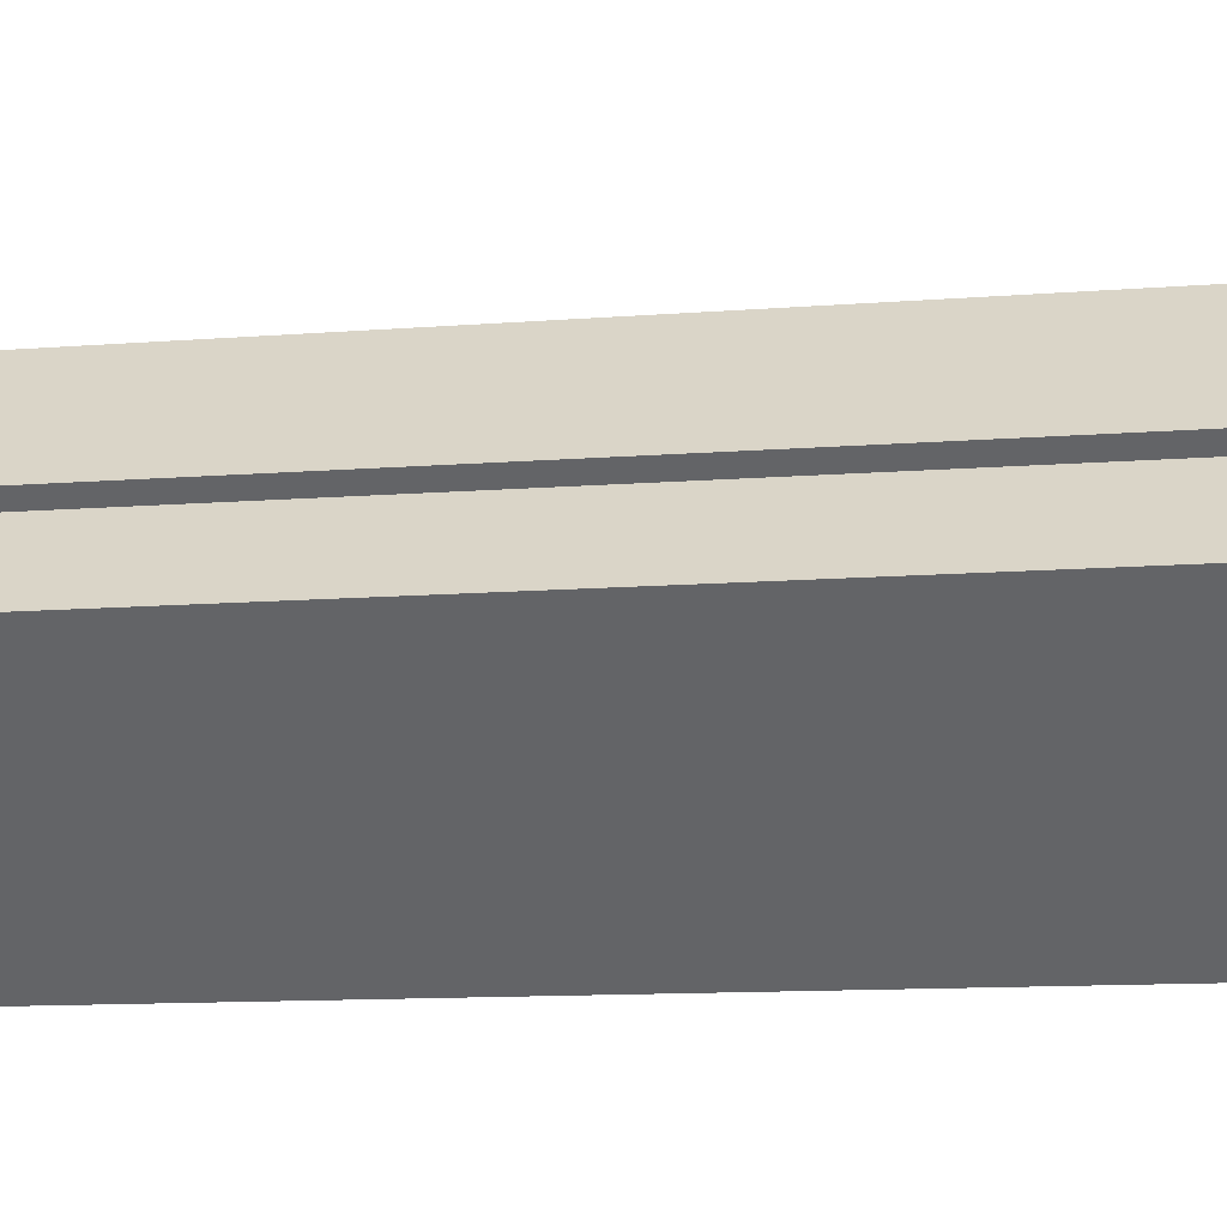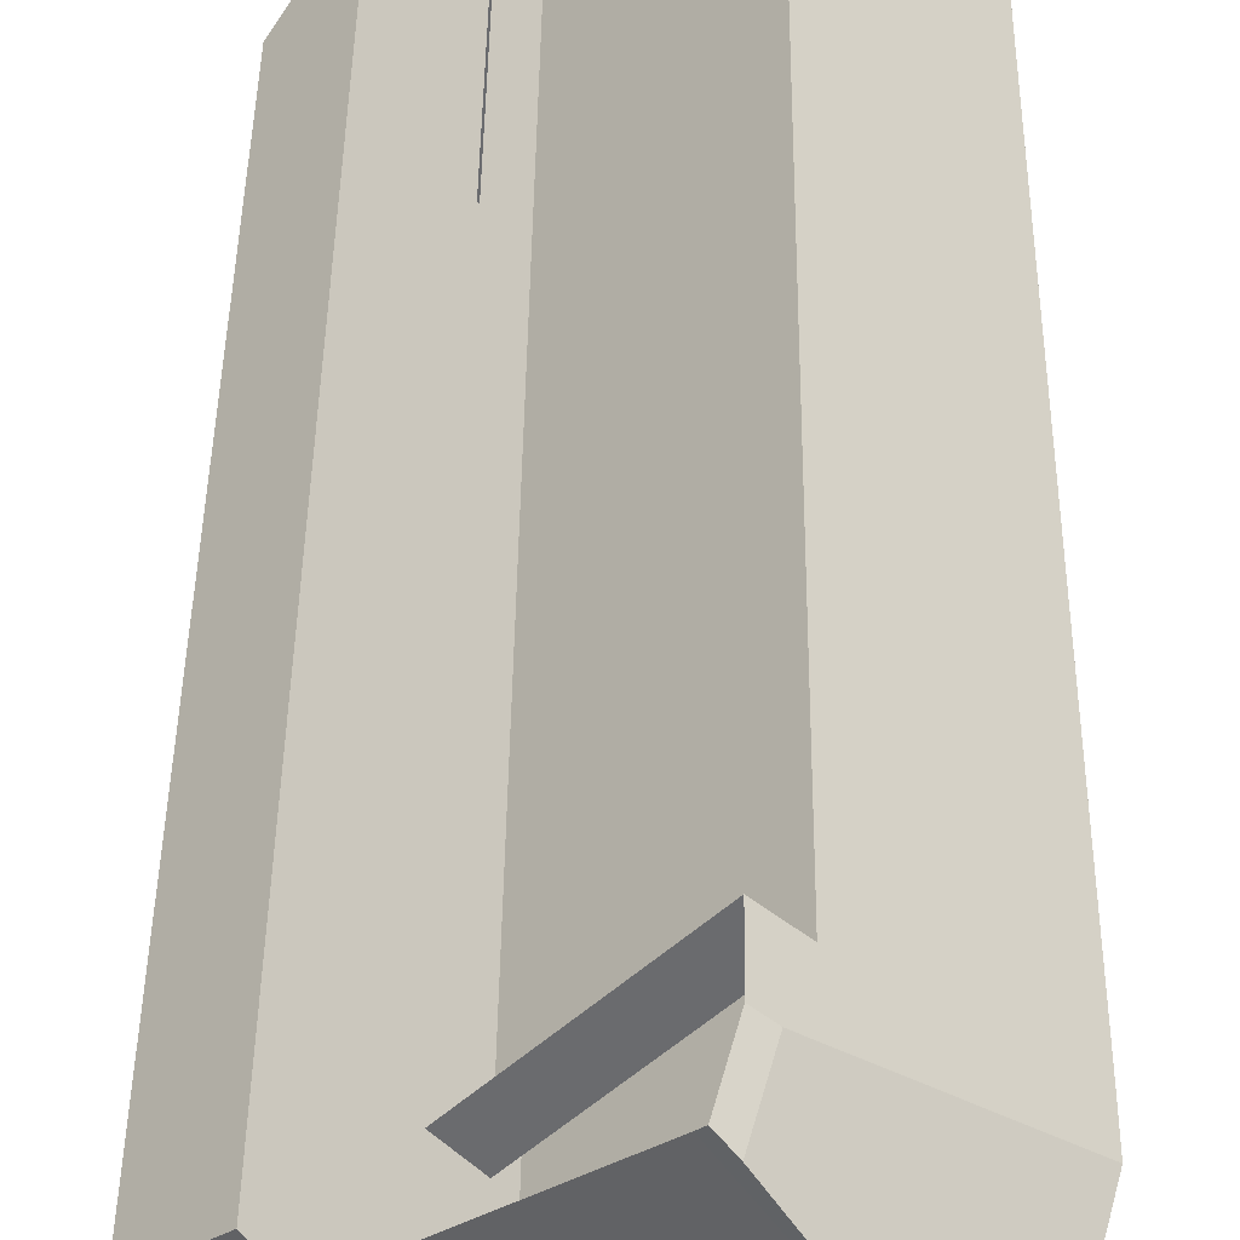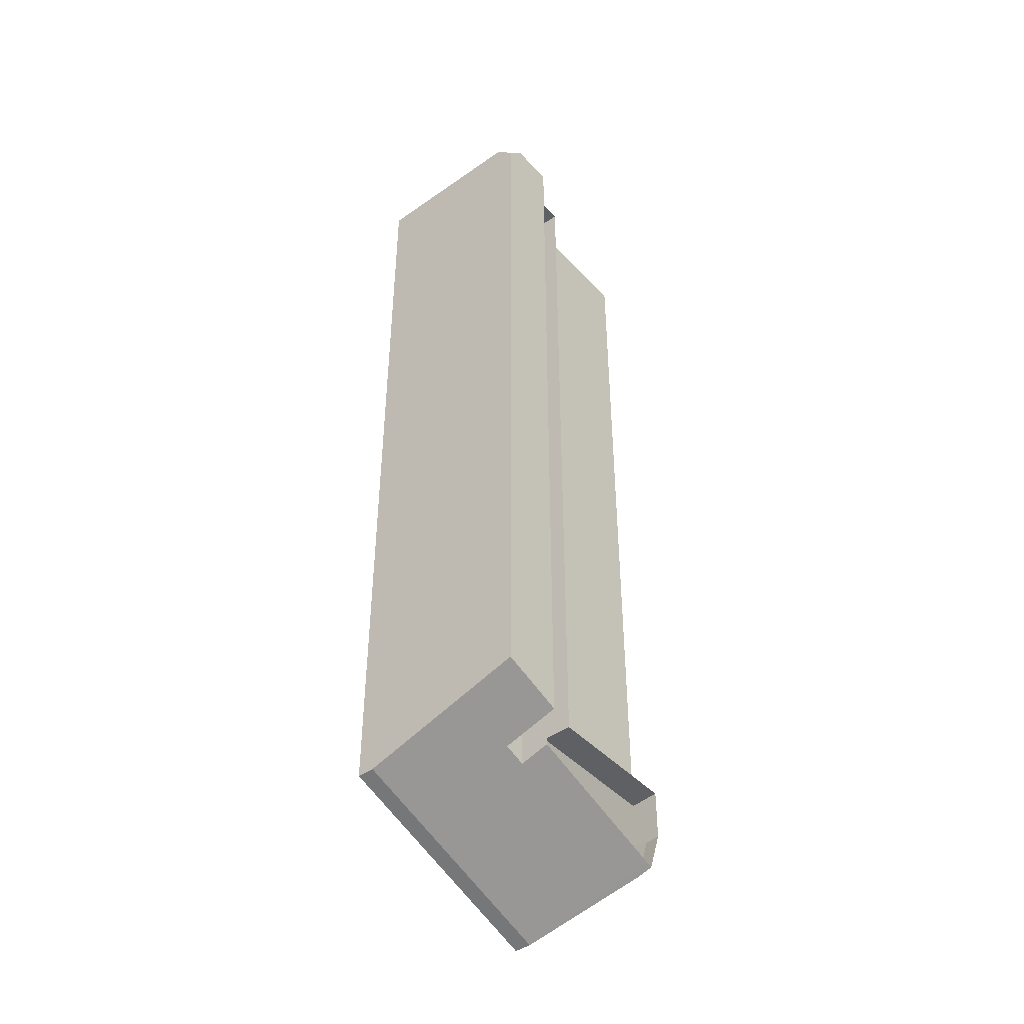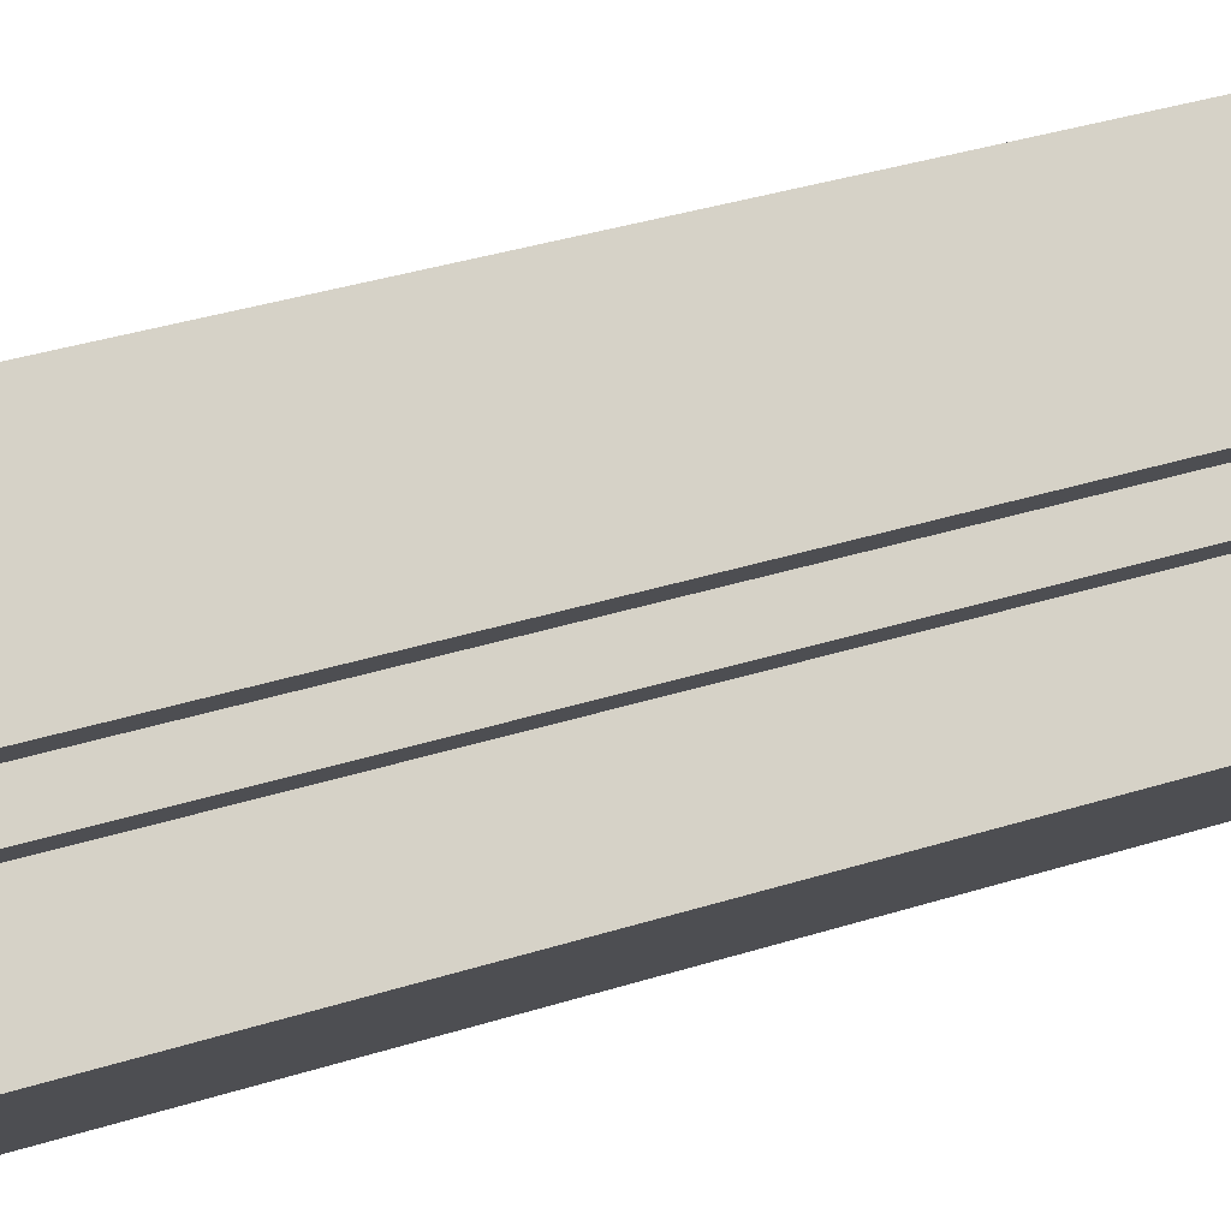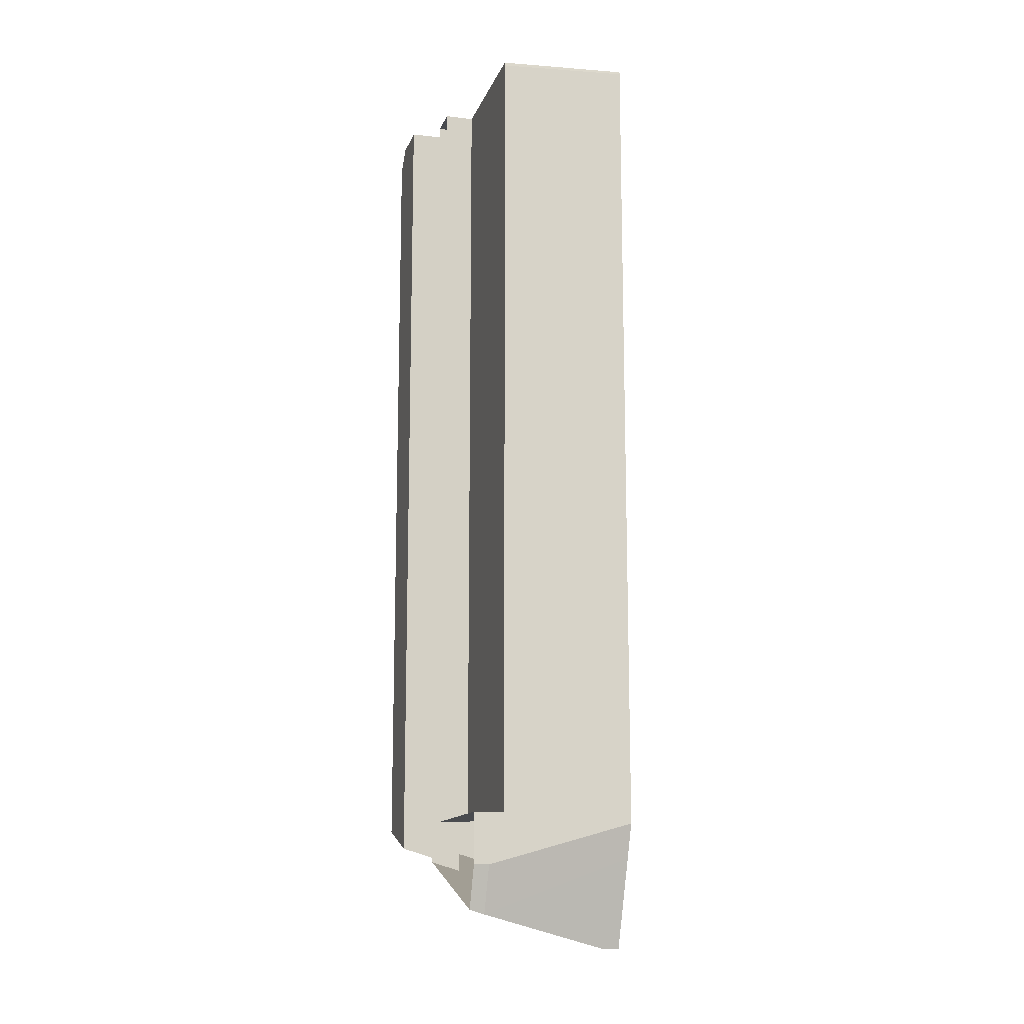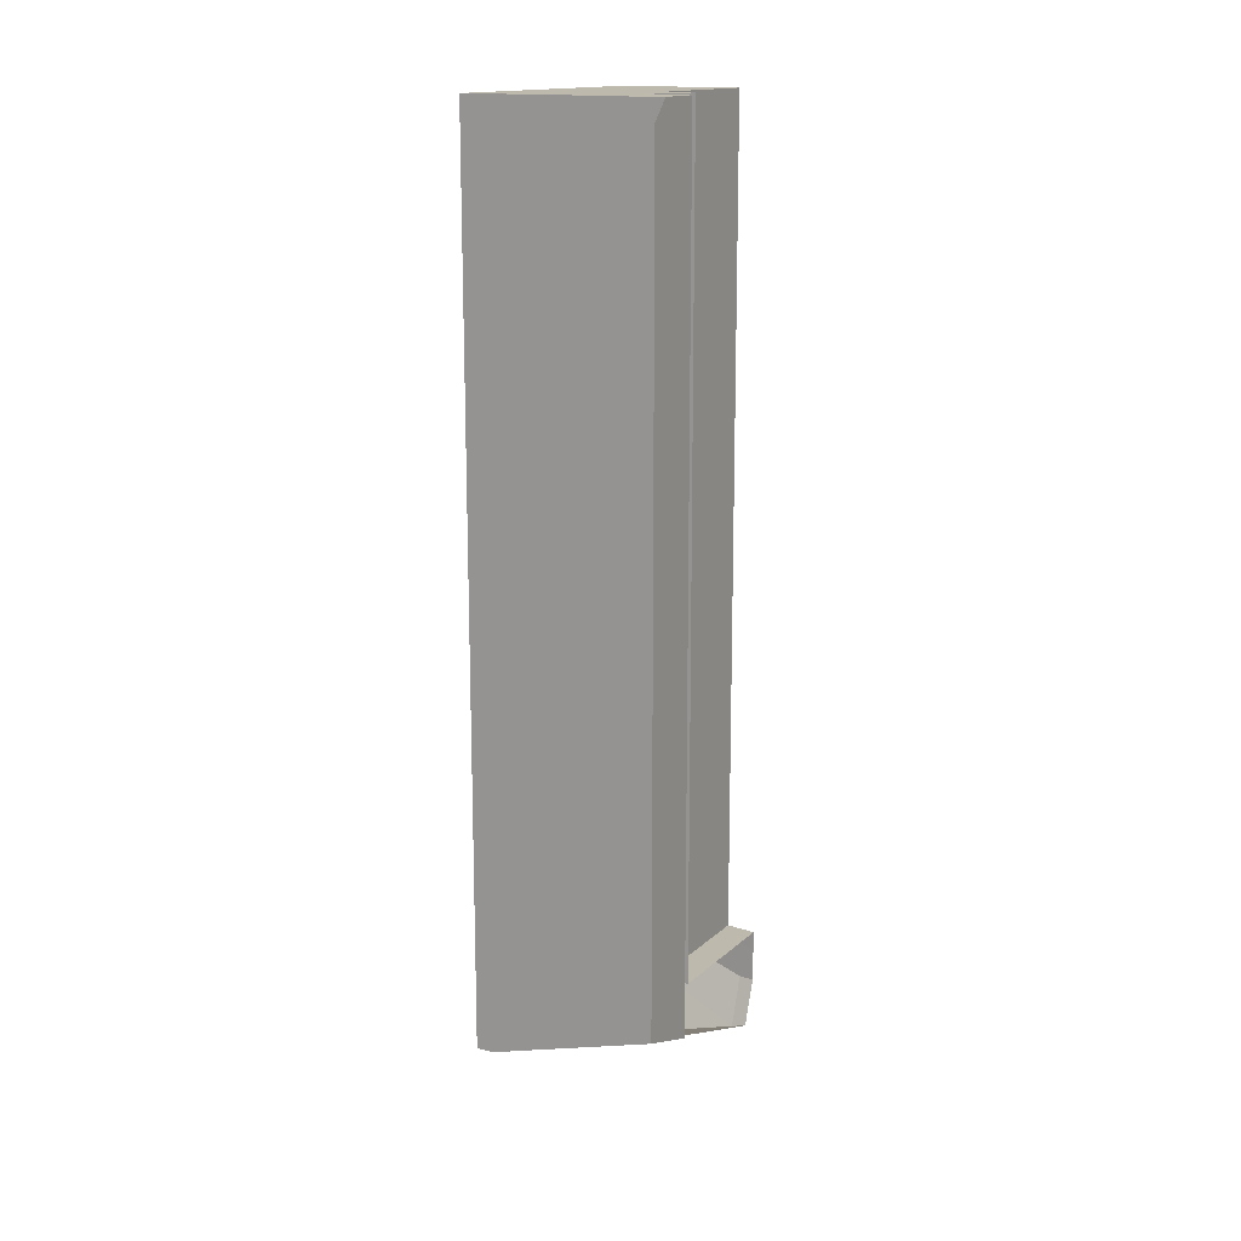
<metadata>
{"format":"obj","ext":"obj","renderer":"f3d","projection":"perspective","resolution":1024,"background":"white","views":[{"elev":-8.1,"azim":-74.6,"up":"+Z"},{"elev":36.5,"azim":0.6,"up":"+Z"},{"elev":-44.3,"azim":-94.8,"up":"+Y"},{"elev":33.2,"azim":-114.1,"up":"+Z"},{"elev":-13.9,"azim":29.9,"up":"+Y"},{"elev":15.1,"azim":-104.8,"up":"+Y"}]}
</metadata>
<code>
o 立方体.001_cell.138
v 15.42 1.343 -17.33
v 15.25 1.413 -17.12
v 15.28 1.515 -17.09
v 15.03 1.626 -17.28
v 15.08 1.626 -17.33
v 14.81 3.336 -17.42
v 15.24 3.38 -17.17
v 15.03 3.38 -17.65
v 15.08 3.38 -17.71
v 15.51 3.38 -17.29
v 15.3 3.38 -17.11
v 15.3 3.373 -17.11
v 15.51 3.374 -17.29
v 15 3.38 -17.36
v 14.97 3.38 -17.39
v 14.99 3.38 -17.41
v 14.87 3.38 -17.49
v 15.06 3.38 -17.3
v 15.08 3.38 -17.33
v 15.02 3.38 -17.38
v 14.94 3.379 -17.37
v 15.04 3.38 -17.29
v 14.84 3.378 -17.39
v 14.84 3.379 -17.45
v 14.98 3.379 -17.33
v 14.91 3.378 -17.33
v 15.03 3.379 -17.28
v 15.3 1.697 -17.11
v 15.51 1.731 -17.29
v 15.25 1.626 -17.07
v 15.51 1.659 -17.29
v 15.3 1.626 -17.11
v 15.51 1.605 -17.29
v 15.5 1.533 -17.31
v 15.45 1.343 -17.36
v 14.81 1.618 -17.42
v 14.91 1.571 -17.33
v 14.98 1.538 -17.33
v 14.99 1.536 -17.41
v 15.02 1.52 -17.38
v 15.06 1.513 -17.68
v 15.08 1.513 -17.71
v 15.51 1.605 -17.29
v 15.5 1.533 -17.31
v 15.03 3.38 -17.65
v 15.08 3.38 -17.71
v 15.51 3.38 -17.29
v 15.24 3.38 -17.17
v 15.3 3.38 -17.11
v 15.3 3.373 -17.11
v 15.51 3.374 -17.29
v 14.97 3.38 -17.39
v 14.99 3.38 -17.41
v 14.87 3.38 -17.49
v 15.06 3.38 -17.3
v 15.08 3.38 -17.33
v 15.02 3.38 -17.38
v 15.04 3.38 -17.29
v 14.84 3.378 -17.39
v 14.91 3.378 -17.33
v 14.98 3.379 -17.33
v 15.03 3.379 -17.28
v 15.3 1.697 -17.11
v 15.25 1.626 -17.07
v 15.25 1.585 -17.07
v 15.3 1.626 -17.11
v 15.25 1.515 -17.07
v 15 3.38 -17.36
v 15.45 1.343 -17.36
v 14.84 3.379 -17.45
v 14.91 1.571 -17.33
v 14.99 1.536 -17.41
v 14.81 1.618 -17.42
v 15.06 1.513 -17.68
v 15.08 1.513 -17.71
v 14.94 3.379 -17.37
v 15.23 1.422 -17.09
v 15.02 1.52 -17.38
v 14.98 1.538 -17.33
v 15.51 1.731 -17.29
v 15.51 1.659 -17.29
v 15.22 1.426 -17.1
f 49 46 45
f 47 50 51
f 56 45 57
f 54 76 52
f 58 68 61
f 76 23 60
f 62 58 61
f 65 80 66
f 3 81 65
f 44 3 2
f 78 72 74
f 2 82 1
f 3 77 2
f 35 74 75
f 24 8 42
f 10 33 69
f 1 44 2
f 20 39 40
f 16 21 37
f 7 5 63
f 5 64 32
f 50 80 51
f 20 38 25
f 4 19 22
f 26 6 73
f 45 48 49
f 49 47 46
f 47 49 50
f 68 55 56
f 56 48 45
f 45 54 52
f 45 52 53
f 57 68 56
f 45 53 57
f 54 70 76
f 58 55 68
f 76 70 23
f 66 30 65
f 65 81 80
f 80 28 66
f 65 67 3
f 3 43 81
f 44 43 3
f 72 71 36
f 74 1 82
f 82 79 78
f 72 36 74
f 74 82 78
f 2 77 82
f 3 67 77
f 35 1 74
f 42 41 73
f 73 6 24
f 24 17 8
f 8 9 42
f 42 73 24
f 42 9 10
f 10 13 29
f 29 31 33
f 33 34 69
f 69 42 10
f 10 29 33
f 1 35 44
f 20 16 39
f 37 39 16
f 16 15 21
f 21 26 37
f 12 11 7
f 7 19 5
f 5 32 63
f 63 12 7
f 5 4 64
f 50 28 80
f 25 14 20
f 20 40 38
f 22 27 4
f 4 5 19
f 19 18 22
f 73 37 26
f 26 59 6

</code>
